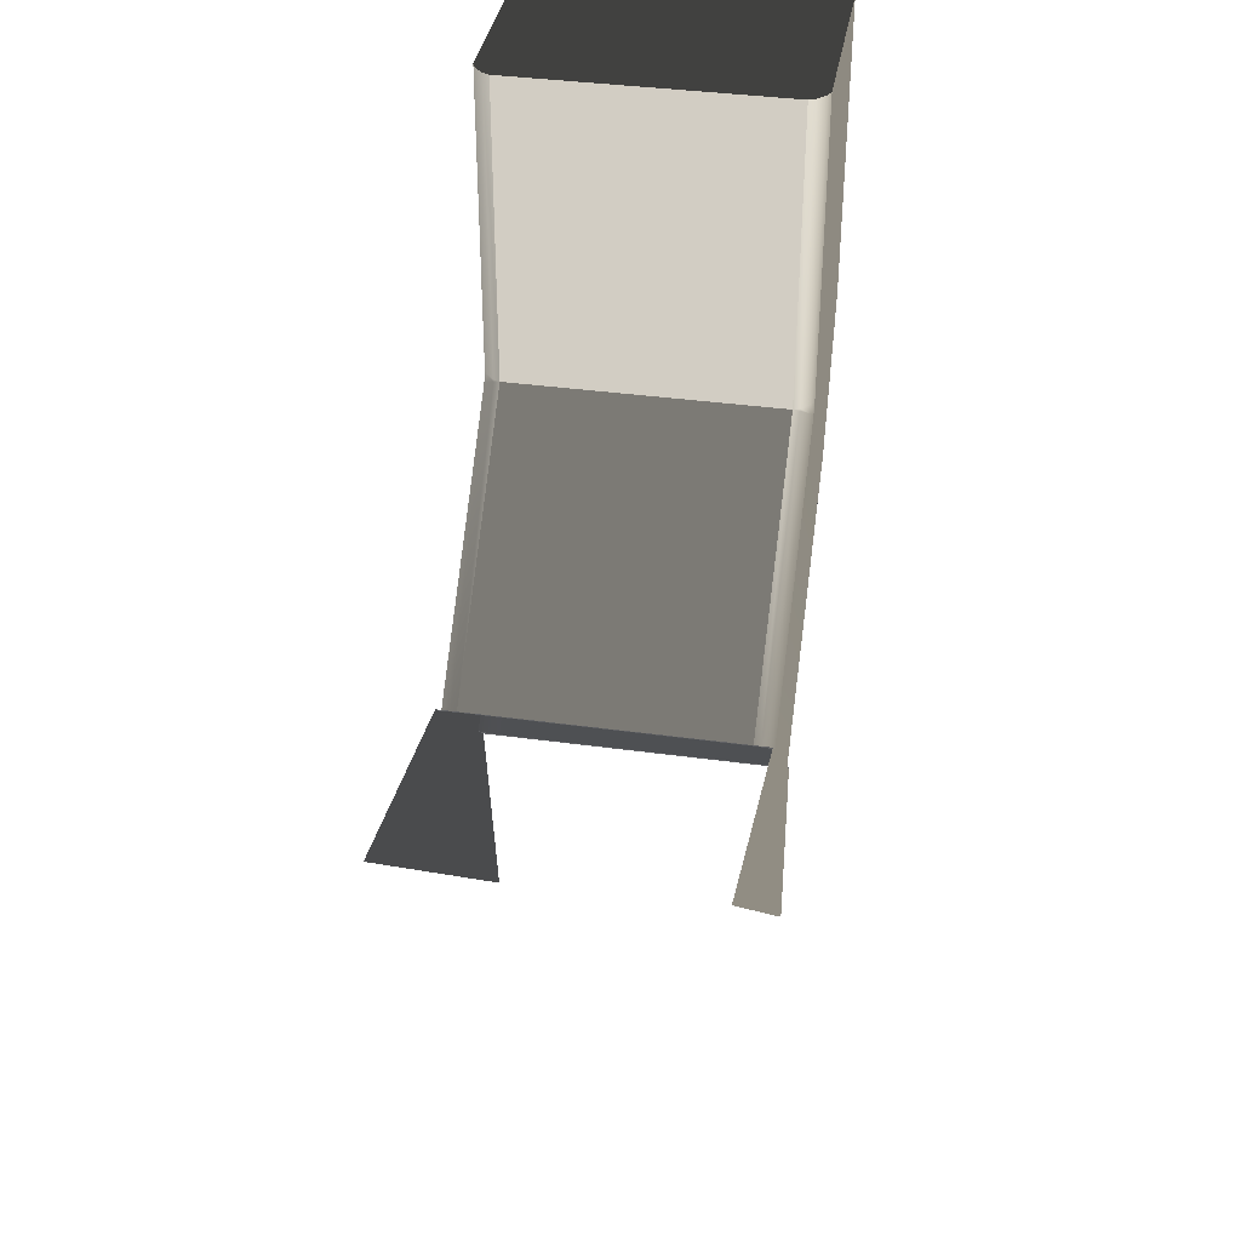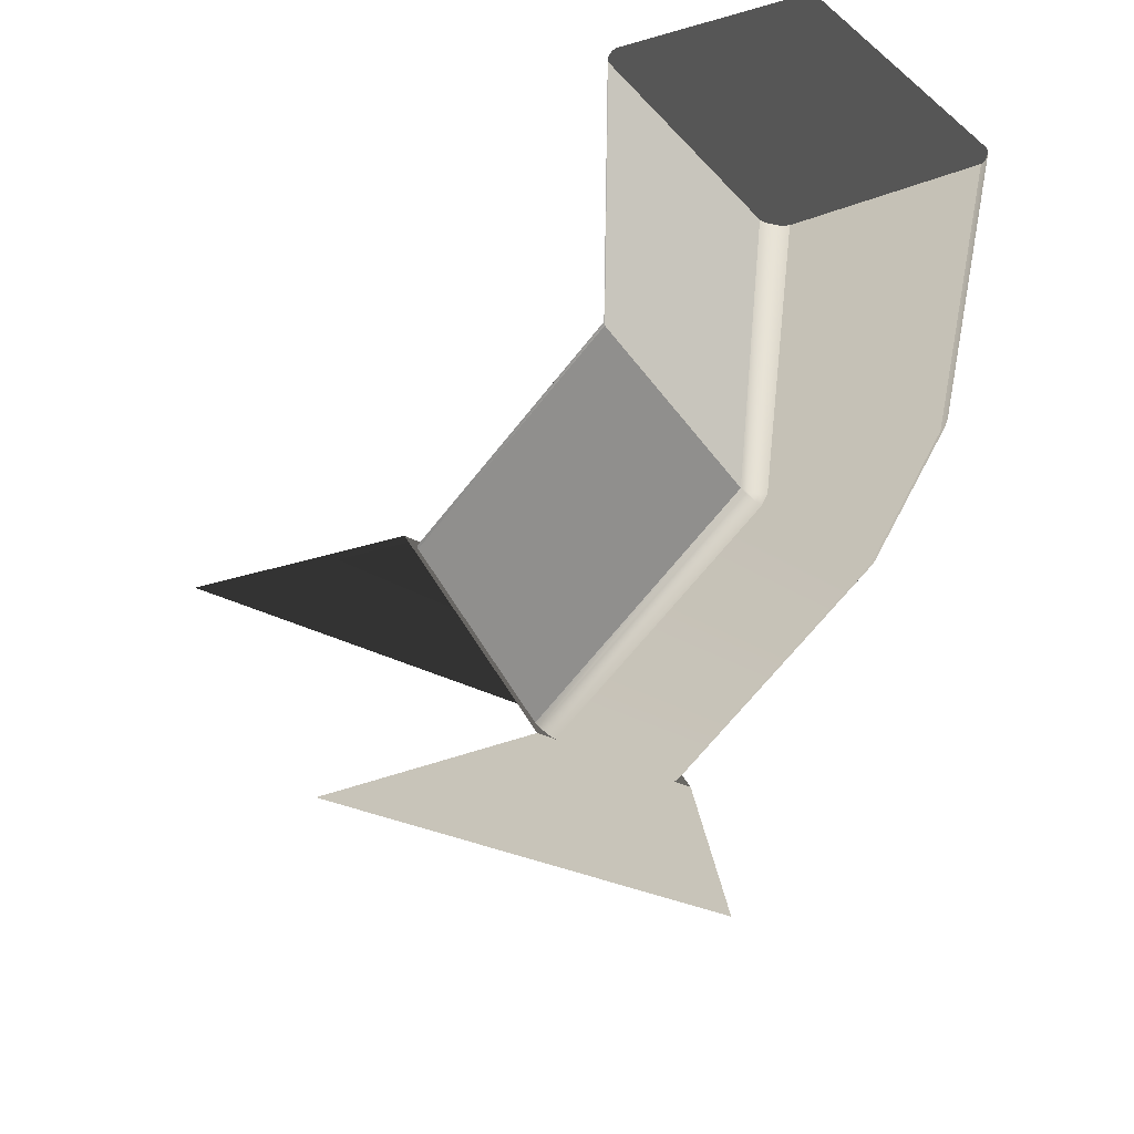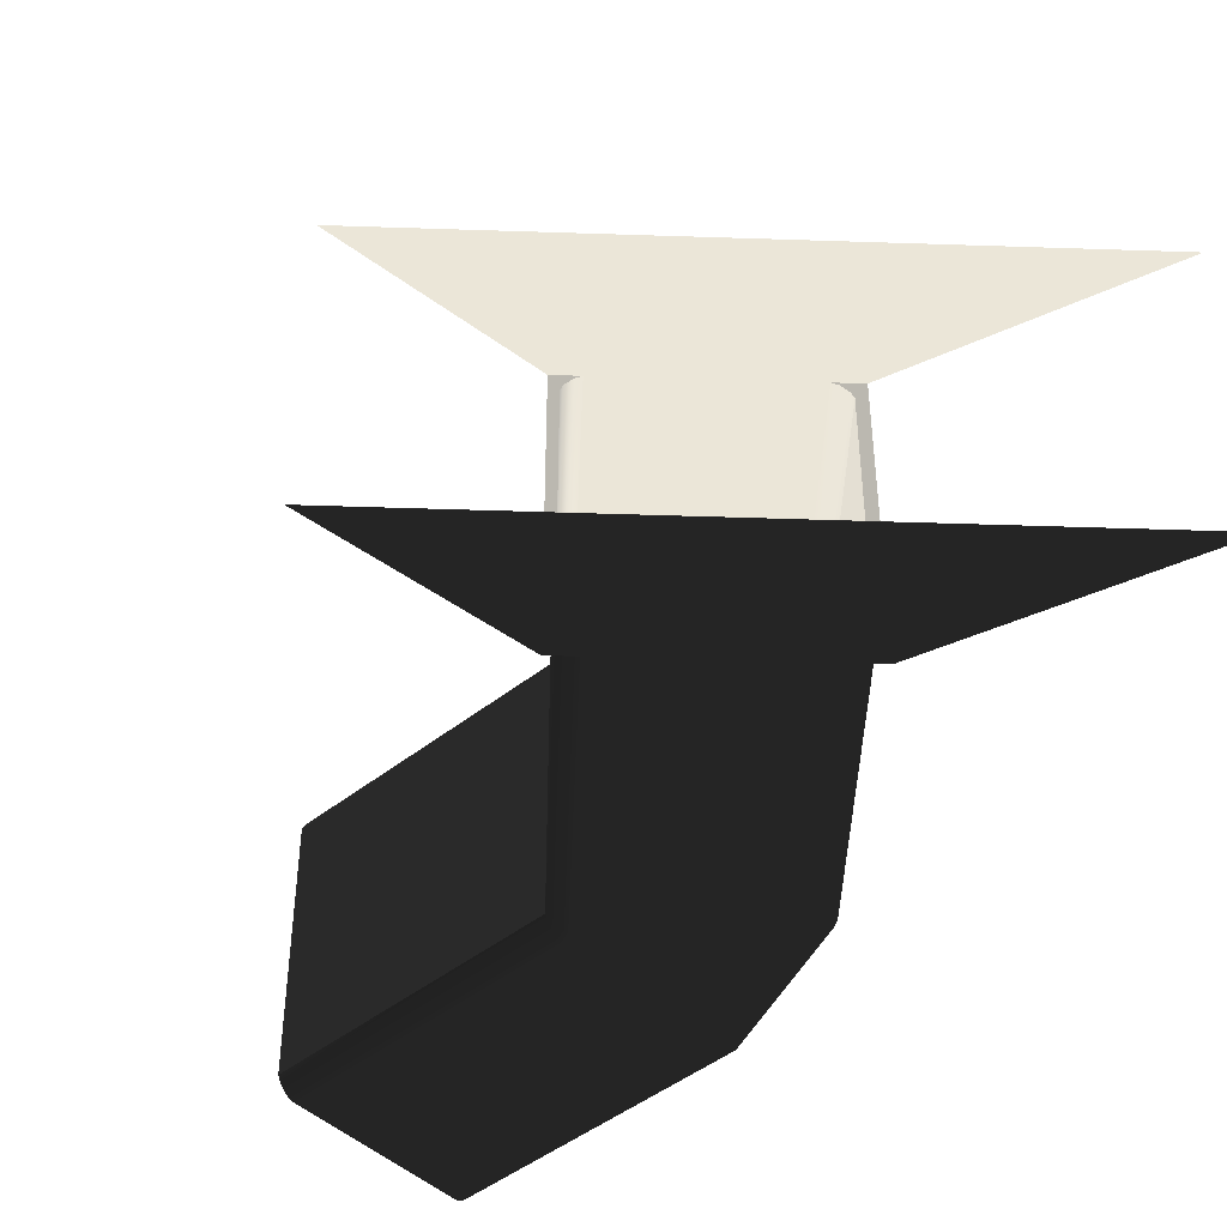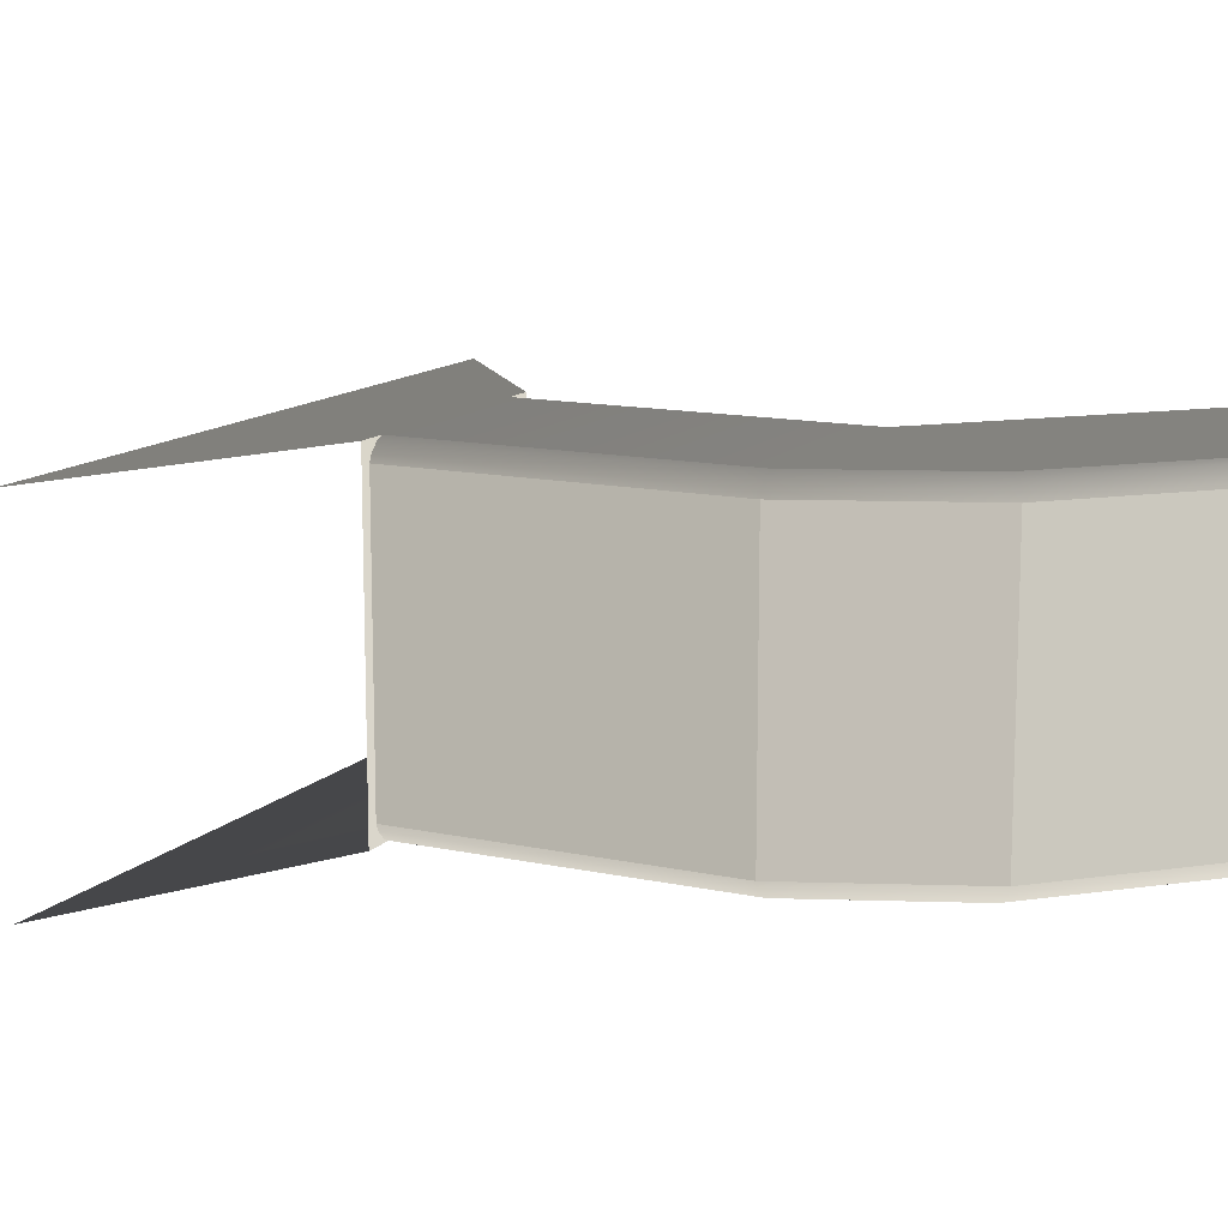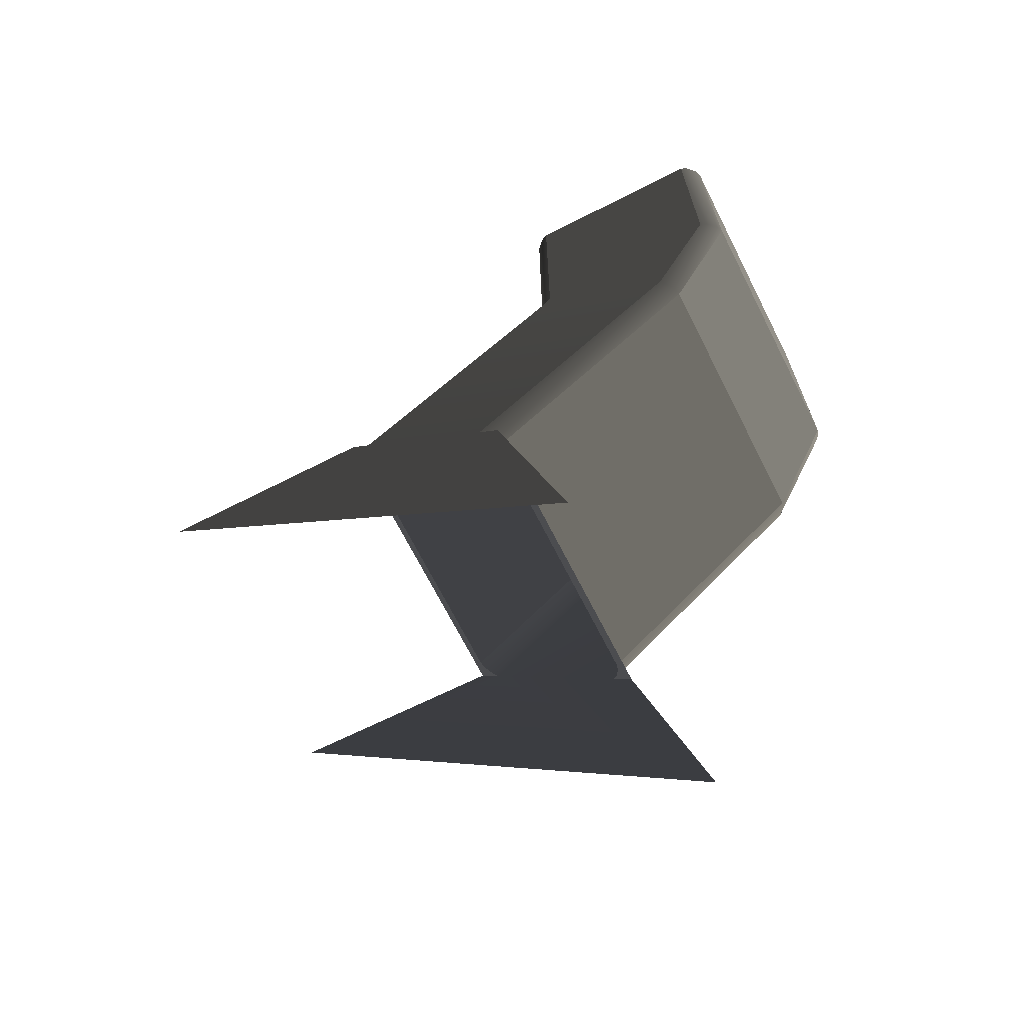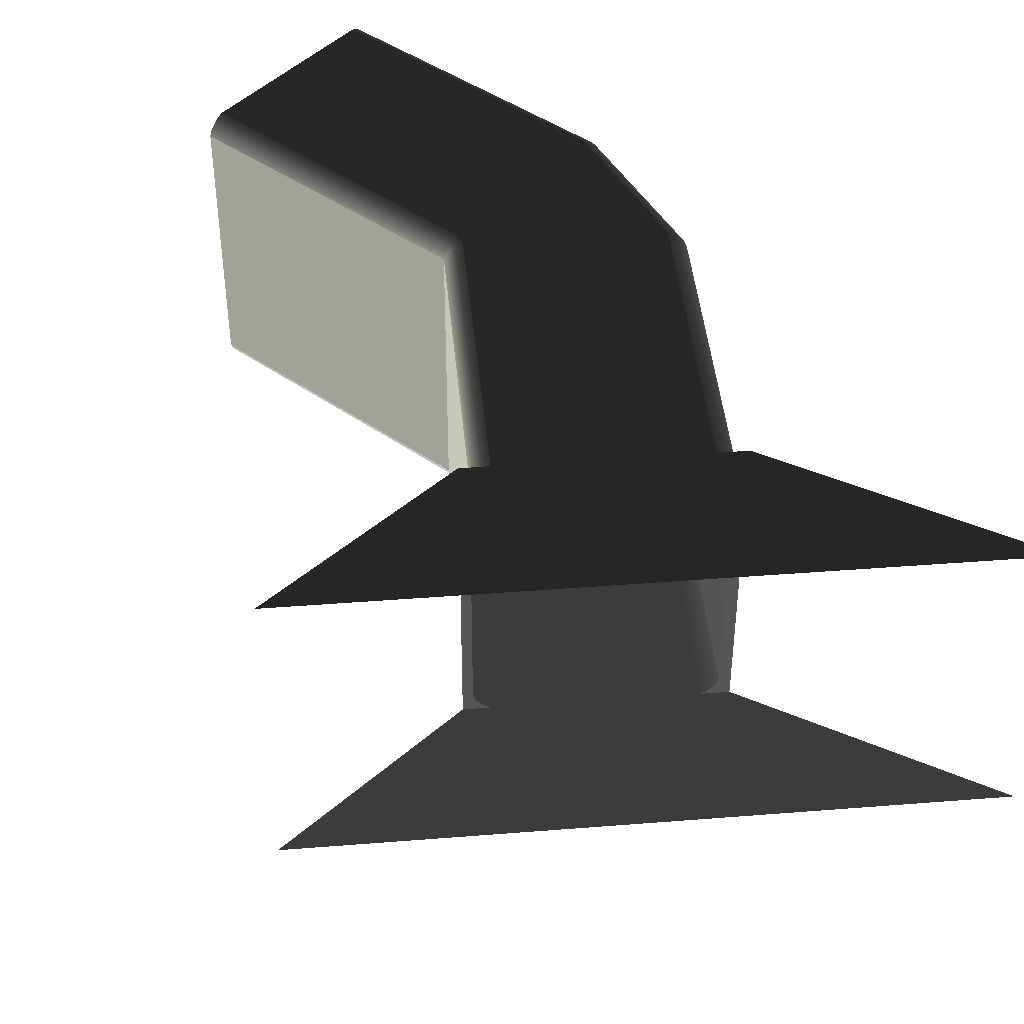
<metadata>
{"format":"obj","ext":"obj","renderer":"f3d","projection":"perspective","resolution":1024,"background":"white","views":[{"elev":38.0,"azim":-80.1,"up":"+Y"},{"elev":44.7,"azim":-27.3,"up":"+Y"},{"elev":-45.3,"azim":-47.2,"up":"+Z"},{"elev":13.1,"azim":71.4,"up":"+Z"},{"elev":-69.0,"azim":26.9,"up":"+Y"},{"elev":44.0,"azim":-50.2,"up":"+Z"}]}
</metadata>
<code>
g
v 53.46 30.37 -366.8
v 53.46 30.37 -365.1
v 52.04 28.96 -365.1
v 52.04 28.96 -366.8
v 54.51 29.31 -365.1
v 54.51 29.31 -366.8
v 53.1 27.9 -366.8
v 53.1 27.9 -365.1
v 54.95 30.37 -366.8
v 54.95 30.37 -365.1
v 54.95 32.37 -365.1
v 54.95 32.37 -366.8
v 53.46 30.37 -365.1
v 53.46 30.37 -366.8
v 53.46 32.37 -366.8
v 53.46 32.37 -365.1
v 54.51 29.31 -366.8
v 54.51 29.31 -365.1
v 54.95 30.37 -365.1
v 54.95 30.37 -366.8
v 53.58 32.37 -365
v 54.83 32.37 -365
v 54.83 30.37 -365
v 53.58 30.37 -365
v 54.43 29.4 -365
v 53.54 30.29 -365
v 53.02 27.98 -365
v 52.13 28.87 -365
v 53.15 27.84 -365
v 53.59 26.08 -365
v 50.53 29.14 -365
v 52 29 -365
v 54.83 32.37 -367
v 53.58 32.37 -367
v 53.58 30.37 -367
v 54.83 30.37 -367
v 53.54 30.29 -367
v 54.43 29.4 -367
v 52.13 28.87 -367
v 53.02 27.98 -367
v 52 29 -367
v 50.52 29.14 -367
v 53.59 26.08 -367
v 53.15 27.84 -367
v 54.95 32.37 -366.8
v 54.95 32.37 -365.1
v 54.93 32.37 -365
v 54.93 32.37 -366.9
v 54.88 32.37 -365
v 54.88 32.37 -366.9
v 54.83 32.37 -365
v 54.83 32.37 -367
v 53.58 32.37 -367
v 53.58 32.37 -365
v 53.53 32.37 -365
v 53.53 32.37 -366.9
v 53.47 32.37 -365
v 53.47 32.37 -366.9
v 53.46 32.37 -365.1
v 53.46 32.37 -366.8
v 52.1 28.9 -366.9
v 52 29 -367
v 52.13 28.87 -367
v 52.06 28.94 -366.9
v 52.04 28.96 -366.8
v 52 29 -365
v 52.04 28.96 -365.1
v 52.06 28.94 -365
v 52.1 28.9 -365
v 52.13 28.87 -365
v 53.05 27.95 -365
v 53.15 27.84 -365
v 53.02 27.98 -365
v 53.09 27.91 -365
v 53.1 27.9 -365.1
v 53.15 27.84 -367
v 53.1 27.9 -366.8
v 53.09 27.91 -366.9
v 53.05 27.95 -366.9
v 53.02 27.98 -367
v 53.47 30.37 -365
v 53.47 30.36 -365
v 53.46 30.37 -365.1
v 53.51 30.32 -365
v 53.53 30.37 -365
v 53.54 30.29 -365
v 53.58 30.37 -365
v 53.47 30.36 -366.9
v 53.47 30.37 -366.9
v 53.46 30.37 -366.8
v 53.53 30.37 -366.9
v 53.51 30.32 -366.9
v 53.58 30.37 -367
v 53.54 30.29 -367
v 53.47 30.36 -366.9
v 53.46 30.37 -366.8
v 52.04 28.96 -366.8
v 52.06 28.94 -366.9
v 53.51 30.32 -366.9
v 52.1 28.9 -366.9
v 53.54 30.29 -367
v 52.13 28.87 -367
v 52.06 28.94 -365
v 52.04 28.96 -365.1
v 53.46 30.37 -365.1
v 53.47 30.36 -365
v 52.1 28.9 -365
v 53.51 30.32 -365
v 52.13 28.87 -365
v 53.54 30.29 -365
v 54.46 29.36 -366.9
v 54.43 29.4 -367
v 53.02 27.98 -367
v 53.05 27.95 -366.9
v 54.5 29.32 -366.9
v 53.09 27.91 -366.9
v 54.51 29.31 -366.8
v 53.1 27.9 -366.8
v 54.5 29.32 -365
v 54.51 29.31 -365.1
v 53.1 27.9 -365.1
v 53.09 27.91 -365
v 54.46 29.36 -365
v 53.05 27.95 -365
v 54.43 29.4 -365
v 53.02 27.98 -365
v 54.87 30.37 -365
v 54.83 30.37 -365
v 54.83 32.37 -365
v 54.88 32.37 -365
v 54.93 30.37 -365
v 54.93 32.37 -365
v 54.95 30.37 -365.1
v 54.95 32.37 -365.1
v 53.53 32.37 -365
v 53.58 32.37 -365
v 53.58 30.37 -365
v 53.53 30.37 -365
v 53.47 32.37 -365
v 53.47 30.37 -365
v 53.46 32.37 -365.1
v 53.46 30.37 -365.1
v 54.93 30.37 -366.9
v 54.95 30.37 -366.8
v 54.95 32.37 -366.8
v 54.93 32.37 -366.9
v 54.87 30.37 -366.9
v 54.88 32.37 -366.9
v 54.83 30.37 -367
v 54.83 32.37 -367
v 53.53 30.37 -366.9
v 53.58 30.37 -367
v 53.58 32.37 -367
v 53.53 32.37 -366.9
v 53.47 30.37 -366.9
v 53.47 32.37 -366.9
v 53.46 30.37 -366.8
v 53.46 32.37 -366.8
v 54.5 29.32 -366.9
v 54.51 29.31 -366.8
v 54.95 30.37 -366.8
v 54.93 30.37 -366.9
v 54.46 29.36 -366.9
v 54.87 30.37 -366.9
v 54.43 29.4 -367
v 54.83 30.37 -367
v 54.93 30.37 -365
v 54.95 30.37 -365.1
v 54.51 29.31 -365.1
v 54.5 29.32 -365
v 54.87 30.37 -365
v 54.46 29.36 -365
v 54.83 30.37 -365
v 54.43 29.4 -365
g rend_corridors_29.part0
f 1 2 3
f 3 4 1
f 5 6 7
f 7 8 5
f 9 10 11
f 11 12 9
f 13 14 15
f 15 16 13
f 17 18 19
f 19 20 17
f 21 22 23
f 23 24 21
f 24 23 25
f 25 26 24
f 26 25 27
f 27 28 26
f 27 29 30
f 28 27 30
f 30 31 28
f 31 32 28
f 33 34 35
f 35 36 33
f 36 35 37
f 37 38 36
f 38 37 39
f 39 40 38
f 39 41 42
f 39 42 43
f 43 40 39
f 44 40 43
f 45 46 47
f 47 48 45
f 48 47 49
f 49 50 48
f 50 49 51
f 51 52 50
f 53 52 51
f 51 54 53
f 53 54 55
f 55 56 53
f 56 55 57
f 57 58 56
f 58 57 59
f 59 60 58
f 61 62 63
f 61 64 62
f 64 65 62
f 66 62 65
f 65 67 66
f 68 66 67
f 69 66 68
f 70 66 69
f 71 72 73
f 74 72 71
f 75 72 74
f 76 72 75
f 75 77 76
f 76 77 78
f 78 79 76
f 76 79 80
f 1 2 3
g rend_corridors_29.part1
f 81 82 83
f 84 82 81
f 81 85 84
f 86 84 85
f 85 87 86
f 88 89 90
f 91 89 88
f 88 92 91
f 93 91 92
f 92 94 93
f 95 96 97
f 97 98 95
f 99 95 98
f 98 100 99
f 101 99 100
f 100 102 101
f 103 104 105
f 105 106 103
f 107 103 106
f 106 108 107
f 109 107 108
f 108 110 109
f 111 112 113
f 113 114 111
f 115 111 114
f 114 116 115
f 117 115 116
f 116 118 117
f 119 120 121
f 121 122 119
f 123 119 122
f 122 124 123
f 125 123 124
f 124 126 125
f 127 128 129
f 129 130 127
f 131 127 130
f 130 132 131
f 133 131 132
f 132 134 133
f 135 136 137
f 137 138 135
f 139 135 138
f 138 140 139
f 141 139 140
f 140 142 141
f 143 144 145
f 145 146 143
f 147 143 146
f 146 148 147
f 149 147 148
f 148 150 149
f 151 152 153
f 153 154 151
f 155 151 154
f 154 156 155
f 157 155 156
f 156 158 157
f 159 160 161
f 161 162 159
f 163 159 162
f 162 164 163
f 165 163 164
f 164 166 165
f 167 168 169
f 169 170 167
f 171 167 170
f 170 172 171
f 173 171 172
f 172 174 173
f 81 82 83

</code>
